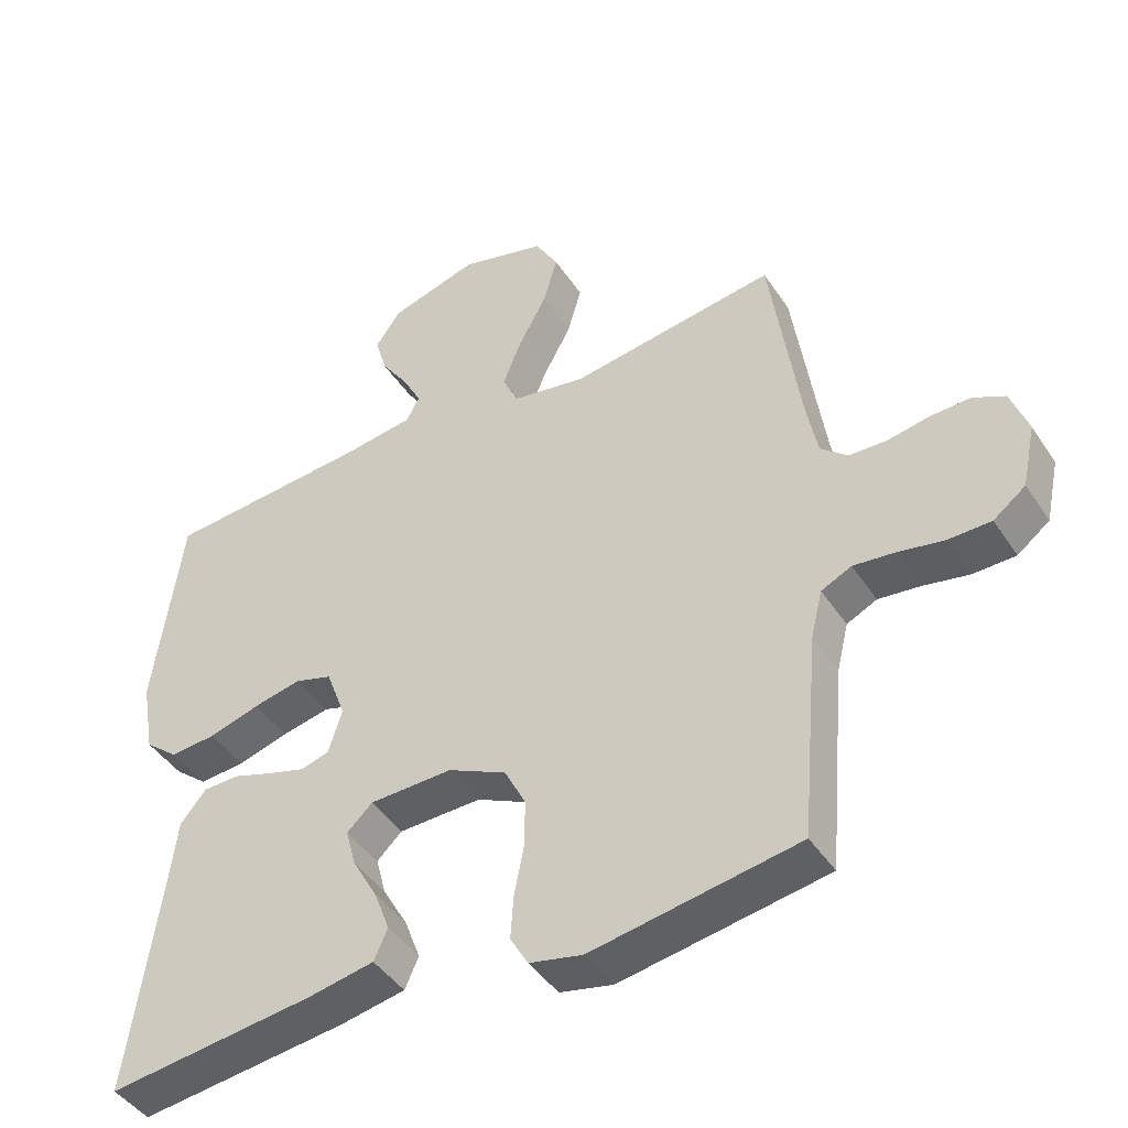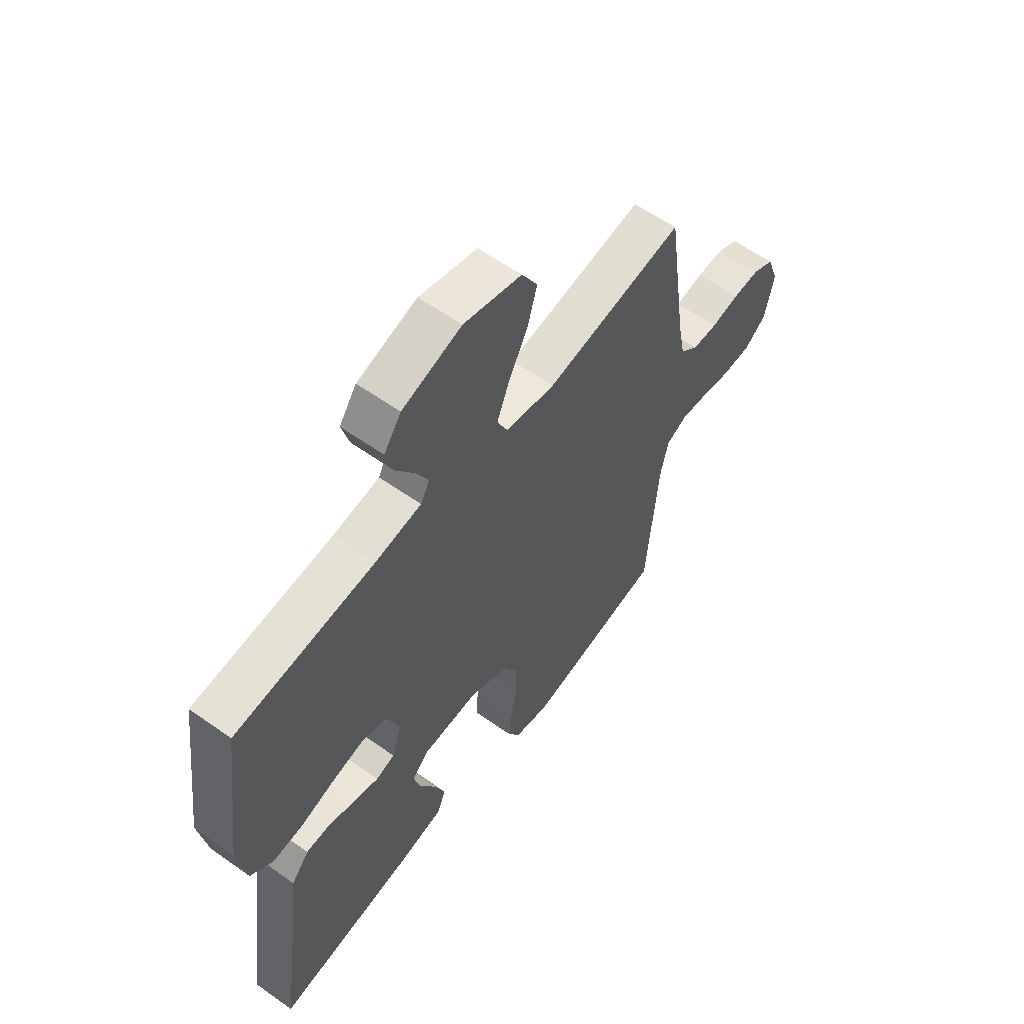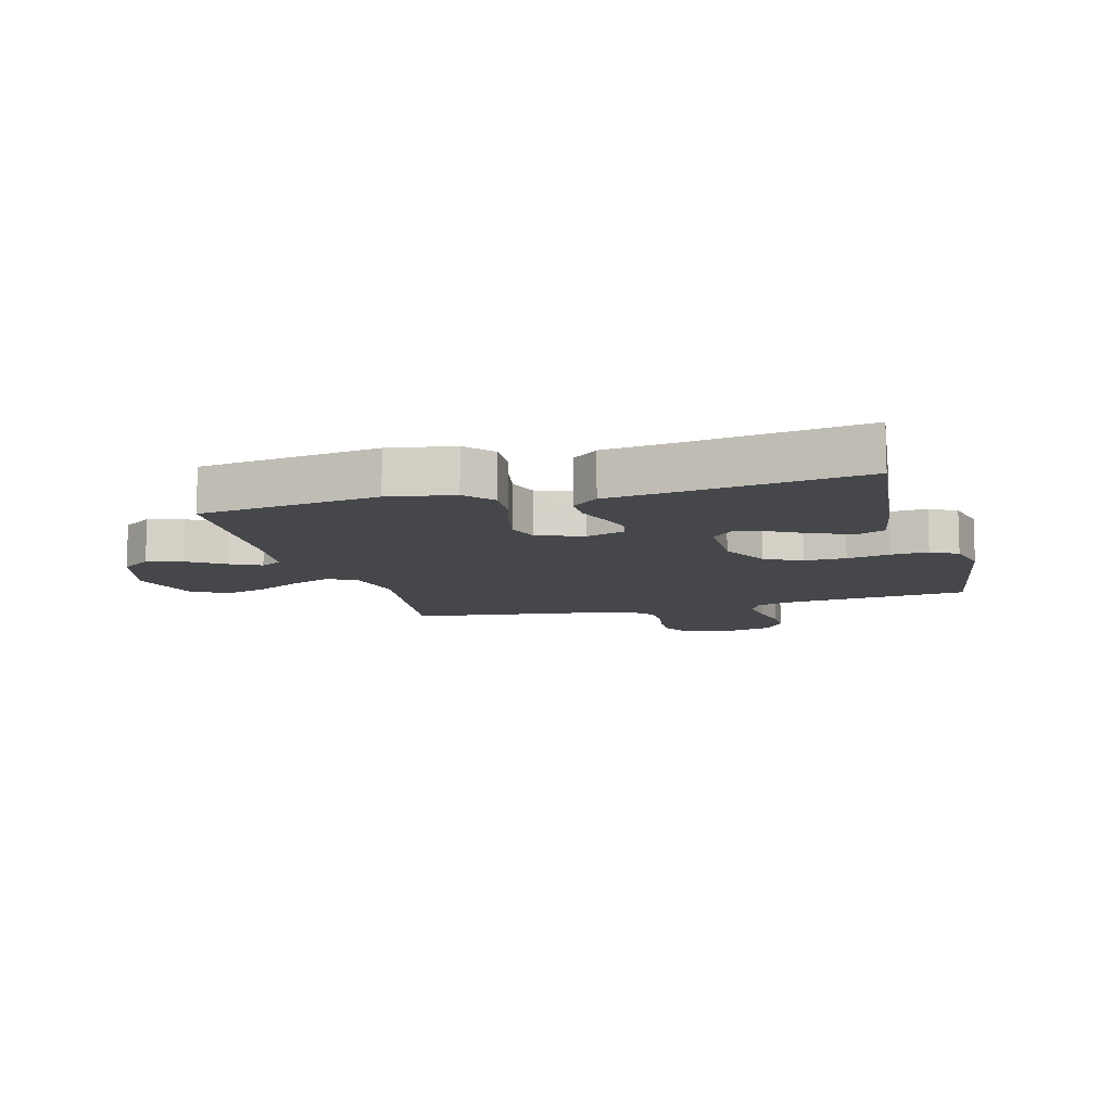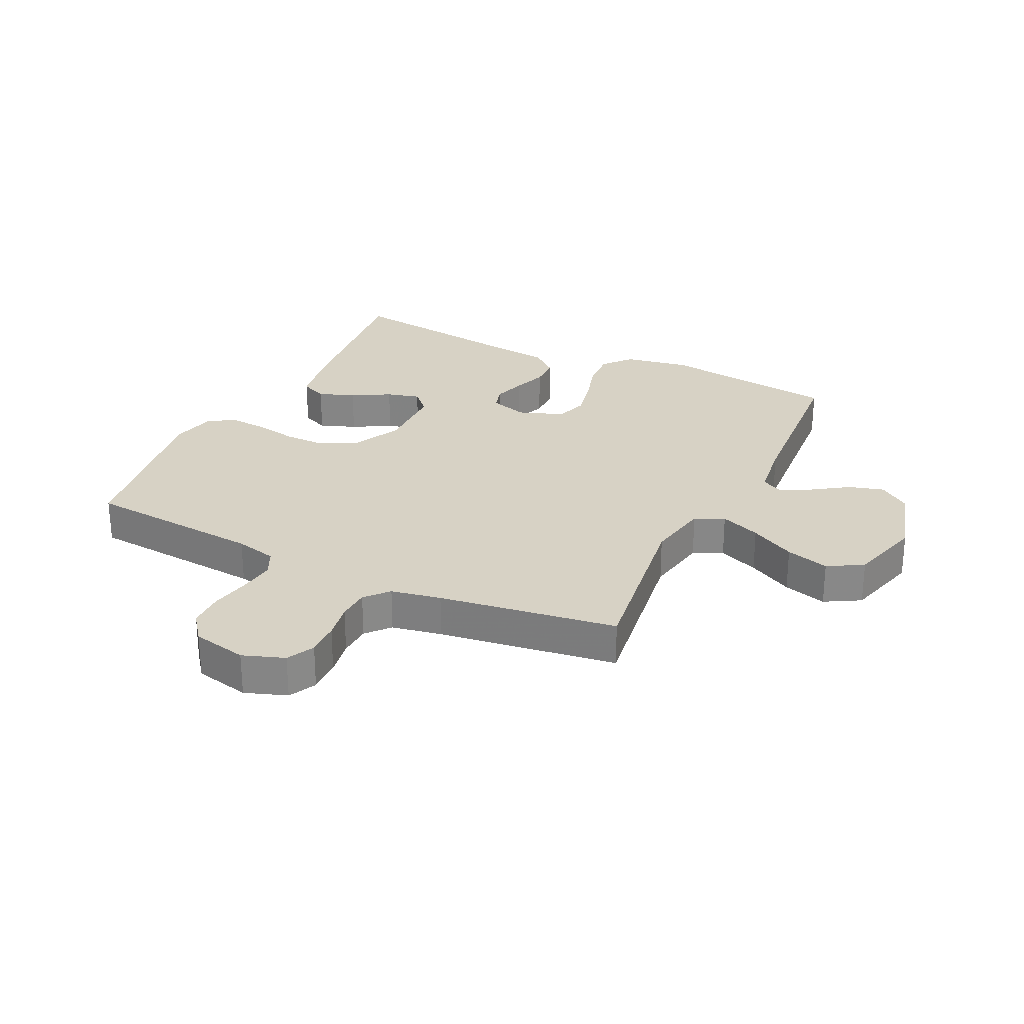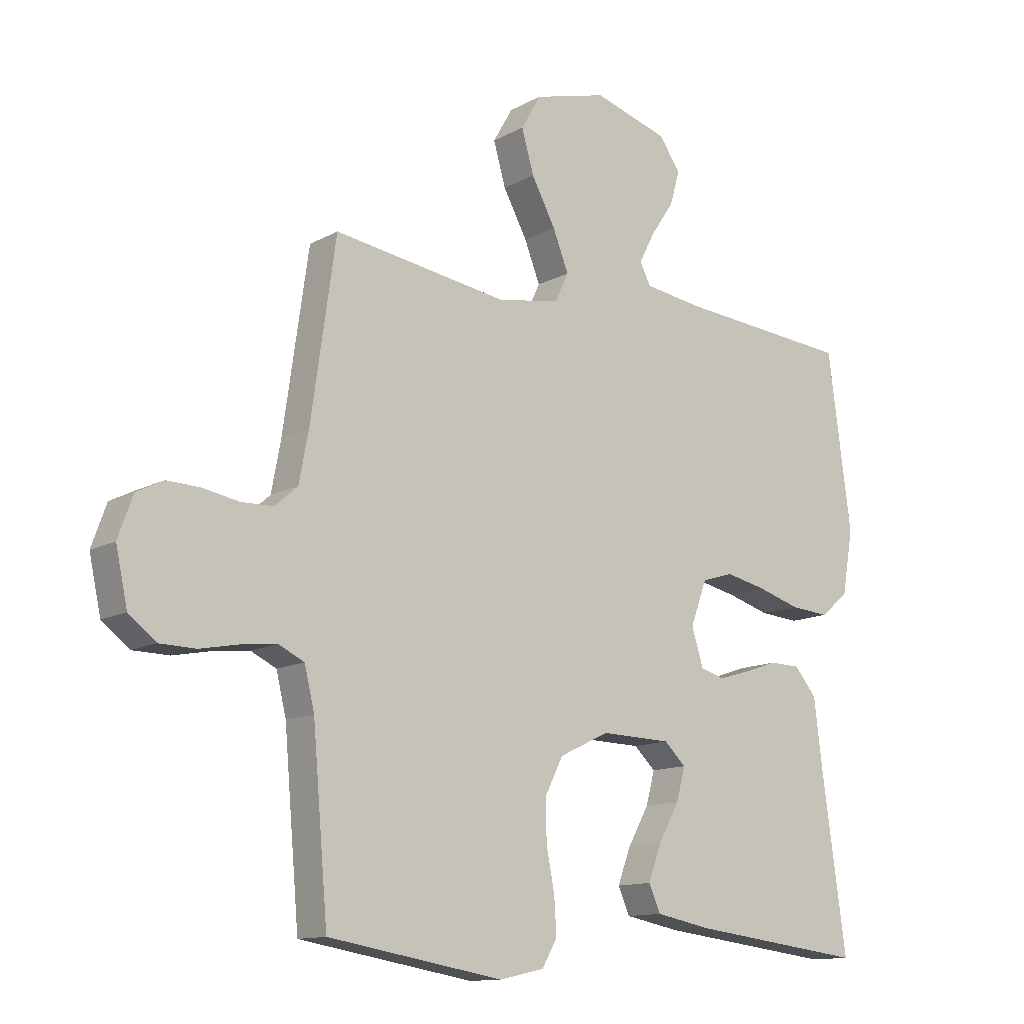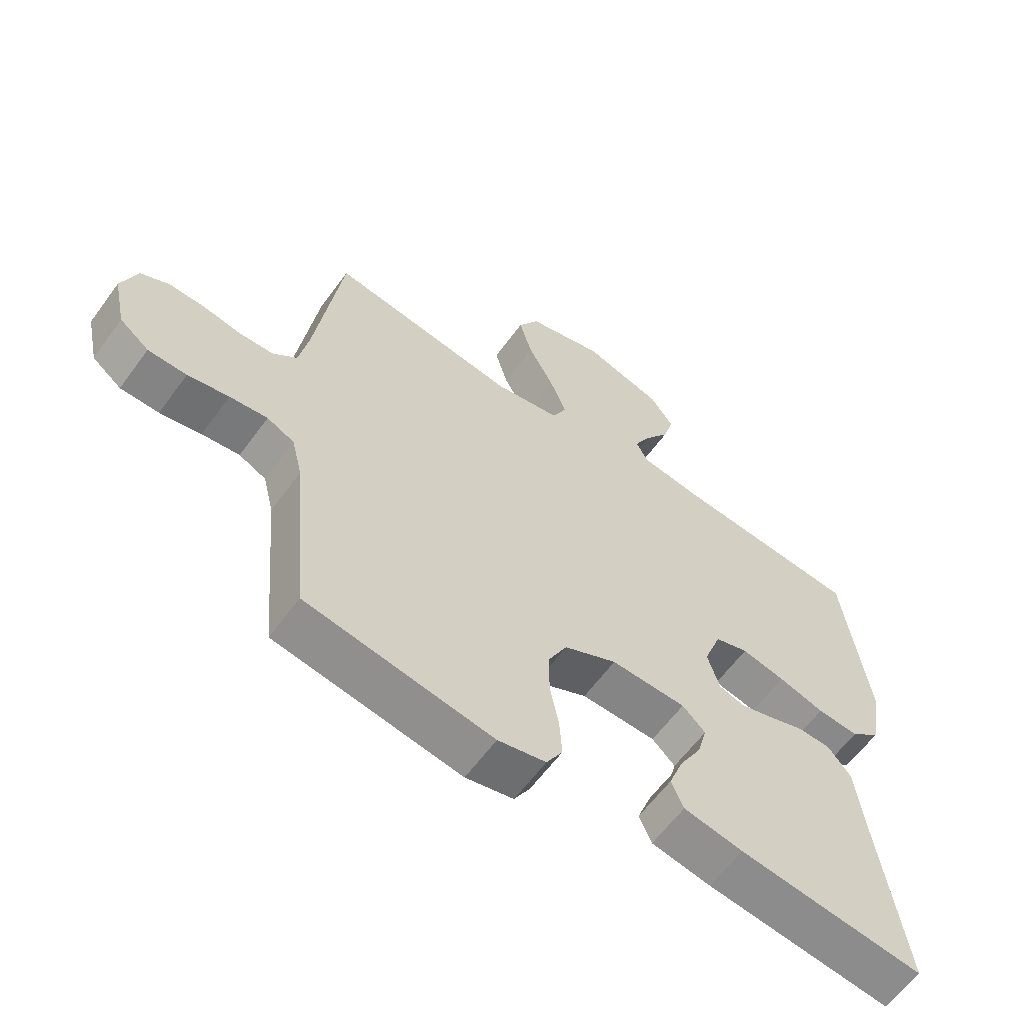
<metadata>
{"format":"obj","ext":"obj","renderer":"f3d","projection":"perspective","resolution":1024,"background":"white","views":[{"elev":-44.1,"azim":-148.8,"up":"+Z"},{"elev":59.2,"azim":126.1,"up":"+Z"},{"elev":-10.4,"azim":105.8,"up":"+Y"},{"elev":27.4,"azim":-64.1,"up":"+Y"},{"elev":-12.6,"azim":-38.6,"up":"+Z"},{"elev":-61.1,"azim":-36.0,"up":"+Z"}]}
</metadata>
<code>
v -0.5 0.07 0.5
v -0.2 0.07 0.456
v -0.093 0.07 0.475
v -0.07 0.07 0.524
v -0.097 0.07 0.592
v -0.138 0.07 0.668
v -0.159 0.07 0.741
v -0.125 0.07 0.8
v 0 0.07 0.834
v 0.128 0.07 0.796
v 0.165 0.07 0.744
v 0.148 0.07 0.685
v 0.108 0.07 0.626
v 0.081 0.07 0.574
v 0.1 0.07 0.538
v 0.2 0.07 0.524
v 0.5 0.07 0.5
v 0.54 0.07 0.2
v 0.521 0.07 0.091
v 0.473 0.07 0.051
v 0.406 0.07 0.056
v 0.332 0.07 0.078
v 0.262 0.07 0.093
v 0.208 0.07 0.076
v 0.18 0.07 0
v 0.2 0.07 -0.064
v 0.241 0.07 -0.076
v 0.295 0.07 -0.06
v 0.353 0.07 -0.04
v 0.406 0.07 -0.041
v 0.444 0.07 -0.086
v 0.458 0.07 -0.2
v 0.5 0.07 -0.5
v 0.2 0.07 -0.464
v 0.104 0.07 -0.446
v 0.084 0.07 -0.401
v 0.107 0.07 -0.34
v 0.143 0.07 -0.276
v 0.158 0.07 -0.22
v 0.121 0.07 -0.185
v 0 0.07 -0.182
v -0.085 0.07 -0.223
v -0.116 0.07 -0.284
v -0.115 0.07 -0.354
v -0.101 0.07 -0.426
v -0.097 0.07 -0.488
v -0.123 0.07 -0.533
v -0.2 0.07 -0.55
v -0.5 0.07 -0.5
v -0.526 0.07 -0.2
v -0.543 0.07 -0.13
v -0.587 0.07 -0.109
v -0.648 0.07 -0.116
v -0.714 0.07 -0.129
v -0.776 0.07 -0.128
v -0.823 0.07 -0.092
v -0.843 0.07 0
v -0.818 0.07 0.07
v -0.772 0.07 0.093
v -0.714 0.07 0.091
v -0.653 0.07 0.08
v -0.598 0.07 0.082
v -0.559 0.07 0.116
v -0.543 0.07 0.2
v -0.5 0 0.5
v -0.2 0 0.456
v -0.093 0 0.475
v -0.07 0 0.524
v -0.097 0 0.592
v -0.138 0 0.668
v -0.159 0 0.741
v -0.125 0 0.8
v 0 0 0.834
v 0.128 0 0.796
v 0.165 0 0.744
v 0.148 0 0.685
v 0.108 0 0.626
v 0.081 0 0.574
v 0.1 0 0.538
v 0.2 0 0.524
v 0.5 0 0.5
v 0.54 0 0.2
v 0.521 0 0.091
v 0.473 0 0.051
v 0.406 0 0.056
v 0.332 0 0.078
v 0.262 0 0.093
v 0.208 0 0.076
v 0.18 0 0
v 0.2 0 -0.064
v 0.241 0 -0.076
v 0.295 0 -0.06
v 0.353 0 -0.04
v 0.406 0 -0.041
v 0.444 0 -0.086
v 0.458 0 -0.2
v 0.5 0 -0.5
v 0.2 0 -0.464
v 0.104 0 -0.446
v 0.084 0 -0.401
v 0.107 0 -0.34
v 0.143 0 -0.276
v 0.158 0 -0.22
v 0.121 0 -0.185
v 0 0 -0.182
v -0.085 0 -0.223
v -0.116 0 -0.284
v -0.115 0 -0.354
v -0.101 0 -0.426
v -0.097 0 -0.488
v -0.123 0 -0.533
v -0.2 0 -0.55
v -0.5 0 -0.5
v -0.526 0 -0.2
v -0.543 0 -0.13
v -0.587 0 -0.109
v -0.648 0 -0.116
v -0.714 0 -0.129
v -0.776 0 -0.128
v -0.823 0 -0.092
v -0.843 0 0
v -0.818 0 0.07
v -0.772 0 0.093
v -0.714 0 0.091
v -0.653 0 0.08
v -0.598 0 0.082
v -0.559 0 0.116
v -0.543 0 0.2
f 59 60 61
f 58 59 61
f 57 58 61
f 56 57 61
f 55 56 61
f 54 55 61
f 53 54 61
f 52 53 61 62
f 51 52 62 63
f 48 49 50
f 47 48 50
f 46 47 50
f 45 46 50
f 44 45 50
f 51 63 64
f 50 51 64
f 44 50 64
f 43 44 64
f 36 37 38
f 35 36 38
f 34 35 38
f 33 34 38
f 32 33 38
f 32 38 39
f 31 32 39
f 30 31 39
f 29 30 39
f 28 29 39
f 27 28 39 40
f 20 21 22
f 19 20 22
f 18 19 22
f 17 18 22
f 16 17 22
f 15 16 22 23
f 14 15 23 24
f 11 12 13
f 10 11 13
f 9 10 13
f 8 9 13
f 7 8 13
f 6 7 13
f 5 6 13
f 4 5 13 14
f 14 24 25
f 4 14 25
f 3 4 25
f 64 1 2
f 43 64 2
f 42 43 2
f 26 27 40 41
f 26 41 42
f 25 26 42
f 3 25 42
f 2 3 42
f 125 124 123
f 125 123 122
f 125 122 121
f 125 121 120
f 125 120 119
f 125 119 118
f 125 118 117
f 126 125 117 116
f 127 126 116 115
f 114 113 112
f 114 112 111
f 114 111 110
f 114 110 109
f 114 109 108
f 128 127 115
f 128 115 114
f 128 114 108
f 128 108 107
f 102 101 100
f 102 100 99
f 102 99 98
f 102 98 97
f 102 97 96
f 103 102 96
f 103 96 95
f 103 95 94
f 103 94 93
f 103 93 92
f 104 103 92 91
f 86 85 84
f 86 84 83
f 86 83 82
f 86 82 81
f 86 81 80
f 87 86 80 79
f 88 87 79 78
f 77 76 75
f 77 75 74
f 77 74 73
f 77 73 72
f 77 72 71
f 77 71 70
f 77 70 69
f 78 77 69 68
f 89 88 78
f 89 78 68
f 89 68 67
f 66 65 128
f 66 128 107
f 66 107 106
f 105 104 91 90
f 106 105 90
f 106 90 89
f 106 89 67
f 106 67 66
f 1 65 66 2
f 2 66 67 3
f 3 67 68 4
f 4 68 69 5
f 5 69 70 6
f 6 70 71 7
f 7 71 72 8
f 8 72 73 9
f 9 73 74 10
f 10 74 75 11
f 11 75 76 12
f 12 76 77 13
f 13 77 78 14
f 14 78 79 15
f 15 79 80 16
f 16 80 81 17
f 17 81 82 18
f 18 82 83 19
f 19 83 84 20
f 20 84 85 21
f 21 85 86 22
f 22 86 87 23
f 23 87 88 24
f 24 88 89 25
f 25 89 90 26
f 26 90 91 27
f 27 91 92 28
f 28 92 93 29
f 29 93 94 30
f 30 94 95 31
f 31 95 96 32
f 32 96 97 33
f 33 97 98 34
f 34 98 99 35
f 35 99 100 36
f 36 100 101 37
f 37 101 102 38
f 38 102 103 39
f 39 103 104 40
f 40 104 105 41
f 41 105 106 42
f 42 106 107 43
f 43 107 108 44
f 44 108 109 45
f 45 109 110 46
f 46 110 111 47
f 47 111 112 48
f 48 112 113 49
f 49 113 114 50
f 50 114 115 51
f 51 115 116 52
f 52 116 117 53
f 53 117 118 54
f 54 118 119 55
f 55 119 120 56
f 56 120 121 57
f 57 121 122 58
f 58 122 123 59
f 59 123 124 60
f 60 124 125 61
f 61 125 126 62
f 62 126 127 63
f 63 127 128 64
f 64 128 65 1

</code>
